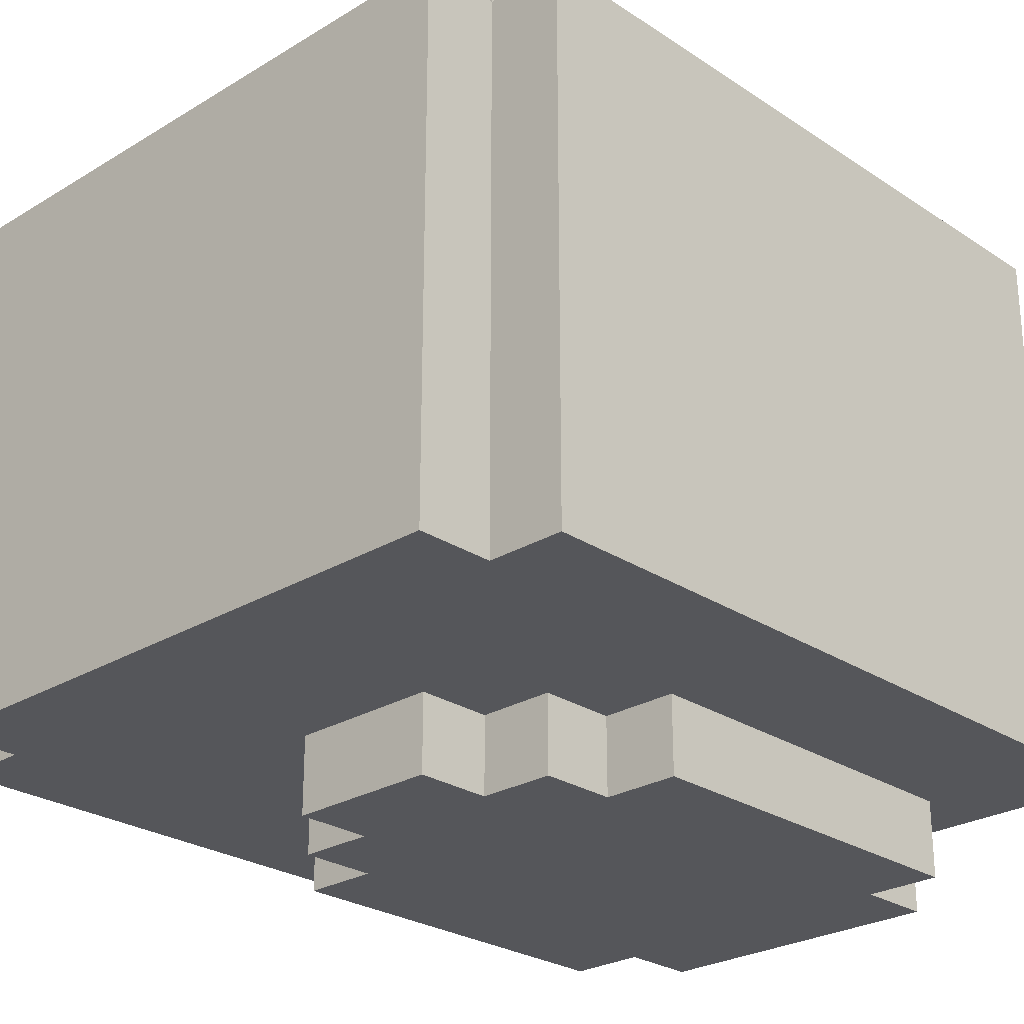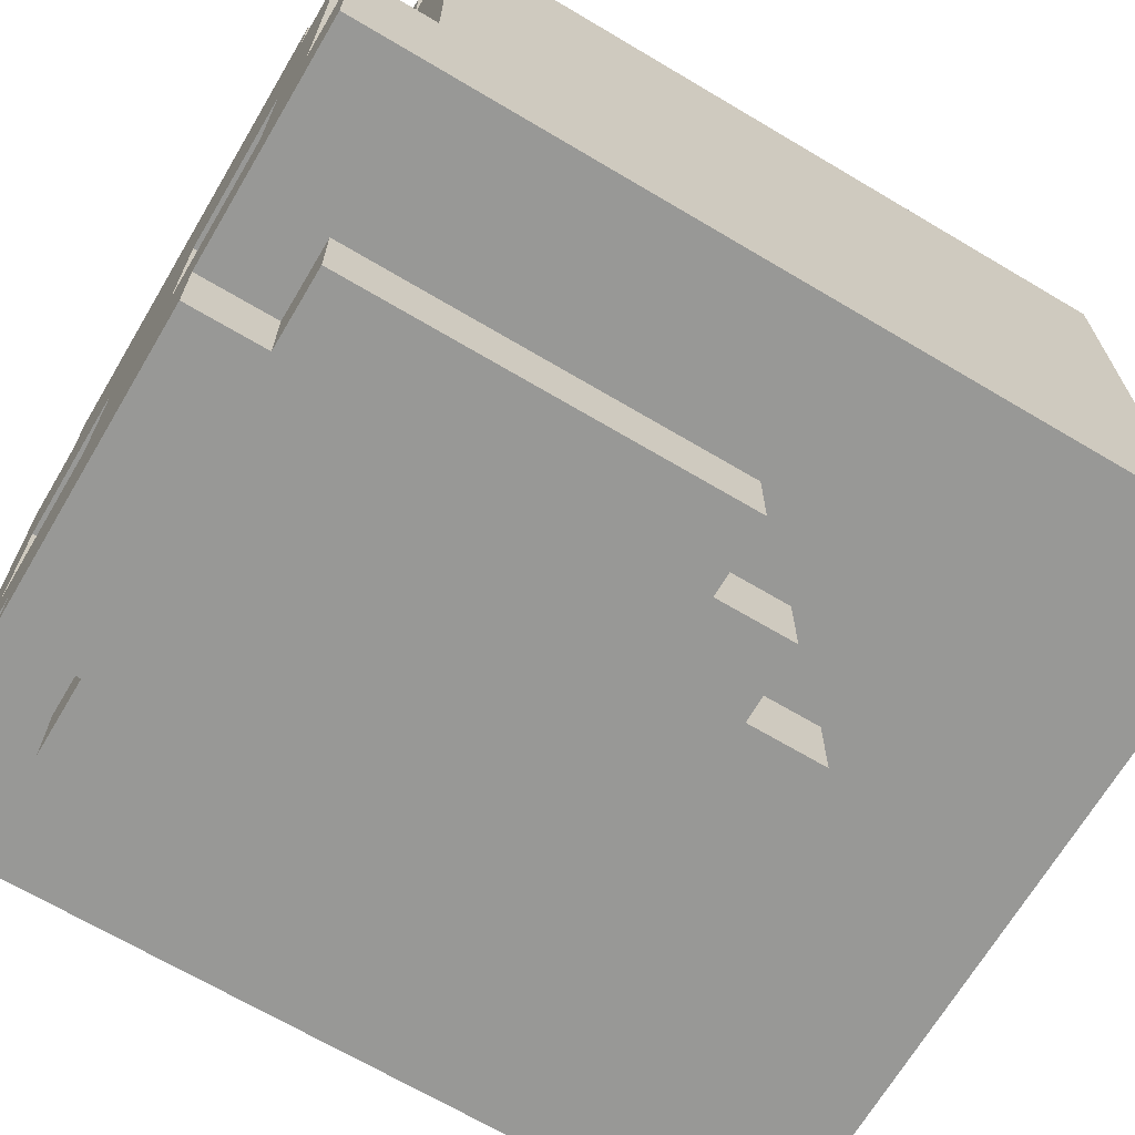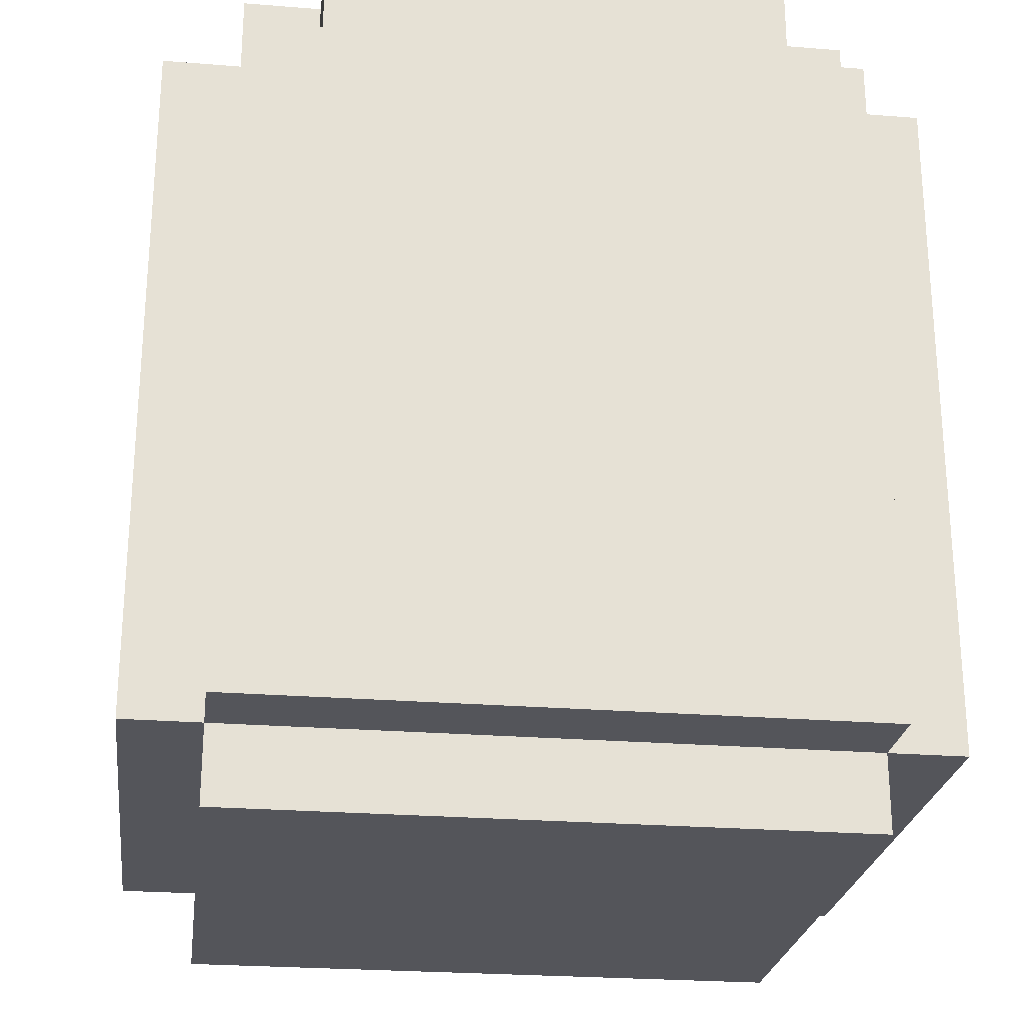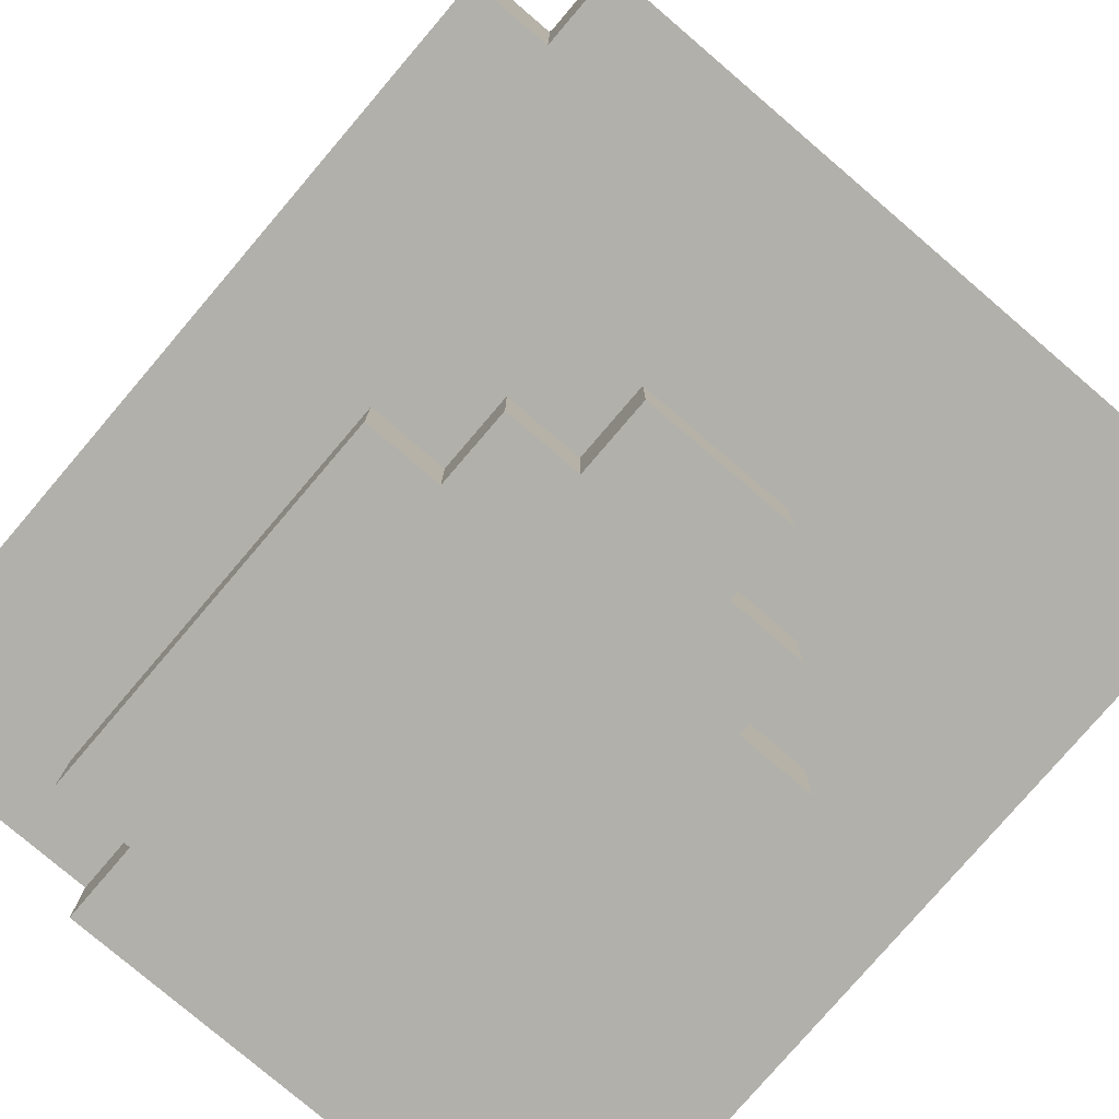
<metadata>
{"format":"obj","ext":"obj","renderer":"f3d","projection":"perspective","resolution":1024,"background":"white","views":[{"elev":-26.1,"azim":-136.2,"up":"+Y"},{"elev":-68.4,"azim":59.3,"up":"+Y"},{"elev":-24.9,"azim":172.5,"up":"+Z"},{"elev":-78.5,"azim":139.5,"up":"+Y"}]}
</metadata>
<code>
o
v -0.5 -0.35 0.55
v -0.5 -0.35 0.15
v -0.5 -0.35 -0.05
v -0.5 -0.35 -0.45
v -0.5 -0.25 0.55
v -0.5 -0.25 0.45
v -0.5 -0.25 0.25
v -0.5 -0.25 -0.05
v -0.5 -0.25 -0.25
v -0.5 -0.15 0.55
v -0.5 -0.15 0.45
v -0.5 -0.15 0.25
v -0.5 -0.15 0.15
v -0.5 -0.15 0.05
v -0.5 -0.05 0.15
v -0.5 -0.05 0.05
v -0.5 0.25 -0.15
v -0.5 0.25 -0.25
v -0.5 0.35 0.45
v -0.5 0.35 -0.15
v -0.5 0.35 -0.45
v -0.4 -0.35 -0.45
v -0.4 -0.35 -0.55
v -0.4 -0.25 -0.45
v -0.4 -0.25 -0.55
v -0.4 -0.15 0.55
v -0.4 -0.15 0.45
v -0.4 -0.05 0.55
v -0.4 -0.05 0.45
v -0.4 0.15 -0.45
v -0.4 0.15 -0.55
v -0.4 0.25 -0.45
v -0.4 0.25 -0.55
v -0.4 0.35 0.55
v -0.4 0.35 0.45
v -0.4 0.35 -0.15
v -0.4 0.35 -0.35
v -0.4 0.35 -0.45
v -0.4 0.35 -0.55
v -0.4 0.45 0.45
v -0.4 0.45 -0.35
v -0.4 0.45 -0.45
v -0.3 -0.45 0.45
v -0.3 -0.45 -0.05
v -0.3 -0.35 0.45
v -0.3 -0.35 -0.05
v -0.3 0.35 0.55
v -0.3 0.35 0.45
v -0.3 0.45 0.55
v -0.3 0.45 0.45
v -0.2 -0.45 0.55
v -0.2 -0.45 0.45
v -0.2 -0.45 -0.05
v -0.2 -0.45 -0.15
v -0.2 -0.35 0.55
v -0.2 -0.35 0.45
v -0.2 -0.35 -0.05
v -0.2 -0.35 -0.15
v -0.1 -0.45 -0.15
v -0.1 -0.45 -0.25
v -0.1 -0.35 -0.15
v -0.1 -0.35 -0.25
v -0.1 -0.15 0.55
v -0.1 -0.15 0.45
v -0.1 0.05 0.55
v -0.1 0.05 0.45
v 0.3 -0.15 0.55
v 0.3 -0.15 0.45
v 0.3 -0.05 0.55
v 0.3 -0.05 0.45
v 0.3 0.05 0.55
v 0.3 0.05 0.45
v -0.3 -0.15 0.55
v -0.3 -0.15 0.45
v -0.3 -0.05 0.55
v -0.3 -0.05 0.45
v -0.3 0.05 0.55
v -0.3 0.05 0.45
v 0.1 -0.45 -0.15
v 0.1 -0.45 -0.25
v 0.1 -0.35 -0.15
v 0.1 -0.35 -0.25
v 0.1 -0.15 0.55
v 0.1 -0.15 0.45
v 0.1 0.05 0.55
v 0.1 0.05 0.45
v 0.2 -0.45 0.55
v 0.2 -0.45 0.45
v 0.2 -0.45 -0.05
v 0.2 -0.45 -0.15
v 0.2 -0.35 0.55
v 0.2 -0.35 0.45
v 0.2 -0.35 -0.05
v 0.2 -0.35 -0.15
v 0.3 -0.45 0.45
v 0.3 -0.45 -0.05
v 0.3 -0.35 0.45
v 0.3 -0.35 -0.05
v 0.3 0.35 0.55
v 0.3 0.35 0.45
v 0.3 0.45 0.55
v 0.3 0.45 0.45
v 0.4 -0.35 -0.45
v 0.4 -0.35 -0.55
v 0.4 -0.25 -0.45
v 0.4 -0.25 -0.55
v 0.4 -0.15 0.55
v 0.4 -0.15 0.45
v 0.4 -0.15 -0.45
v 0.4 -0.15 -0.55
v 0.4 -0.05 0.55
v 0.4 -0.05 0.45
v 0.4 0.35 0.55
v 0.4 0.35 0.45
v 0.4 0.35 0.15
v 0.4 0.35 -0.05
v 0.4 0.35 -0.15
v 0.4 0.35 -0.35
v 0.4 0.35 -0.45
v 0.4 0.35 -0.55
v 0.4 0.45 0.45
v 0.4 0.45 -0.35
v 0.4 0.45 -0.45
v 0.5 -0.35 0.55
v 0.5 -0.35 0.15
v 0.5 -0.35 -0.05
v 0.5 -0.35 -0.45
v 0.5 -0.25 0.55
v 0.5 -0.25 0.45
v 0.5 -0.25 0.25
v 0.5 -0.25 -0.05
v 0.5 -0.25 -0.25
v 0.5 -0.15 0.55
v 0.5 -0.15 0.45
v 0.5 -0.15 0.25
v 0.5 -0.15 0.15
v 0.5 -0.15 0.05
v 0.5 -0.05 0.15
v 0.5 -0.05 0.05
v 0.5 0.15 0.05
v 0.5 0.15 -0.05
v 0.5 0.25 0.15
v 0.5 0.25 0.05
v 0.5 0.25 -0.15
v 0.5 0.25 -0.25
v 0.5 0.35 0.45
v 0.5 0.35 0.15
v 0.5 0.35 -0.05
v 0.5 0.35 -0.15
v 0.5 0.35 -0.45
v -0.5 -0.35 0.55
v -0.5 -0.25 0.55
v -0.5 -0.15 0.55
v -0.4 -0.25 0.55
v -0.4 -0.15 0.55
v -0.4 -0.05 0.55
v -0.4 0.35 0.55
v -0.3 -0.15 0.55
v -0.3 -0.05 0.55
v -0.3 0.05 0.55
v -0.3 0.25 0.55
v -0.3 0.35 0.55
v -0.3 0.45 0.55
v -0.2 -0.45 0.55
v -0.2 -0.35 0.55
v -0.2 -0.25 0.55
v -0.2 0.15 0.55
v -0.2 0.25 0.55
v -0.2 0.35 0.55
v -0.1 -0.25 0.55
v -0.1 -0.15 0.55
v -0.1 0.05 0.55
v -0.1 0.15 0.55
v -0.1 0.25 0.55
v 0.1 -0.25 0.55
v 0.1 -0.15 0.55
v 0.1 0.05 0.55
v 0.2 -0.45 0.55
v 0.2 -0.35 0.55
v 0.2 -0.25 0.55
v 0.3 -0.15 0.55
v 0.3 -0.05 0.55
v 0.3 0.05 0.55
v 0.3 0.35 0.55
v 0.3 0.45 0.55
v 0.4 -0.25 0.55
v 0.4 -0.15 0.55
v 0.4 -0.05 0.55
v 0.4 0.35 0.55
v 0.5 -0.35 0.55
v 0.5 -0.25 0.55
v 0.5 -0.15 0.55
v -0.5 -0.15 0.45
v -0.5 0.35 0.45
v -0.4 -0.15 0.45
v -0.4 -0.05 0.45
v -0.4 0.35 0.45
v -0.4 0.45 0.45
v -0.3 -0.45 0.45
v -0.3 -0.35 0.45
v -0.3 -0.15 0.45
v -0.3 -0.05 0.45
v -0.3 0.05 0.45
v -0.3 0.35 0.45
v -0.3 0.45 0.45
v -0.2 -0.45 0.45
v -0.2 -0.35 0.45
v -0.1 -0.15 0.45
v -0.1 0.05 0.45
v 0.1 -0.15 0.45
v 0.1 0.05 0.45
v 0.2 -0.45 0.45
v 0.2 -0.35 0.45
v 0.3 -0.45 0.45
v 0.3 -0.35 0.45
v 0.3 -0.15 0.45
v 0.3 -0.05 0.45
v 0.3 0.05 0.45
v 0.3 0.35 0.45
v 0.3 0.45 0.45
v 0.4 -0.15 0.45
v 0.4 -0.05 0.45
v 0.4 0.35 0.45
v 0.4 0.45 0.45
v 0.5 -0.15 0.45
v 0.5 0.35 0.45
v -0.3 -0.45 -0.05
v -0.3 -0.35 -0.05
v -0.2 -0.45 -0.05
v -0.2 -0.35 -0.05
v 0.2 -0.45 -0.05
v 0.2 -0.35 -0.05
v 0.3 -0.45 -0.05
v 0.3 -0.35 -0.05
v -0.2 -0.45 -0.15
v -0.2 -0.35 -0.15
v -0.1 -0.45 -0.15
v -0.1 -0.35 -0.15
v 0.1 -0.45 -0.15
v 0.1 -0.35 -0.15
v 0.2 -0.45 -0.15
v 0.2 -0.35 -0.15
v -0.1 -0.45 -0.25
v -0.1 -0.35 -0.25
v 0.1 -0.45 -0.25
v 0.1 -0.35 -0.25
v -0.5 -0.35 -0.45
v -0.5 0.35 -0.45
v -0.4 -0.35 -0.45
v -0.4 -0.25 -0.45
v -0.4 0.15 -0.45
v -0.4 0.25 -0.45
v -0.4 0.35 -0.45
v -0.4 0.45 -0.45
v -0.3 0.35 -0.45
v -0.3 0.45 -0.45
v 0.3 0.35 -0.45
v 0.3 0.45 -0.45
v 0.4 -0.35 -0.45
v 0.4 -0.25 -0.45
v 0.4 -0.15 -0.45
v 0.4 0.35 -0.45
v 0.4 0.45 -0.45
v 0.5 -0.35 -0.45
v 0.5 0.35 -0.45
v -0.4 -0.35 -0.55
v -0.4 -0.25 -0.55
v -0.4 0.15 -0.55
v -0.4 0.25 -0.55
v -0.4 0.35 -0.55
v -0.3 -0.35 -0.55
v -0.3 -0.25 -0.55
v -0.3 0.15 -0.55
v -0.3 0.25 -0.55
v 0.3 -0.35 -0.55
v 0.3 -0.25 -0.55
v 0.3 -0.15 -0.55
v 0.4 -0.35 -0.55
v 0.4 -0.25 -0.55
v 0.4 -0.15 -0.55
v 0.4 0.35 -0.55
v -0.2 -0.45 0.55
v 0.2 -0.45 0.55
v -0.3 -0.45 0.45
v -0.2 -0.45 0.45
v 0.2 -0.45 0.45
v 0.3 -0.45 0.45
v -0.3 -0.45 -0.05
v -0.2 -0.45 -0.05
v 0.2 -0.45 -0.05
v 0.3 -0.45 -0.05
v -0.2 -0.45 -0.15
v -0.1 -0.45 -0.15
v 0.1 -0.45 -0.15
v 0.2 -0.45 -0.15
v -0.1 -0.45 -0.25
v 0.1 -0.45 -0.25
v -0.5 -0.35 0.55
v -0.2 -0.35 0.55
v 0.2 -0.35 0.55
v 0.5 -0.35 0.55
v -0.4 -0.35 0.45
v -0.3 -0.35 0.45
v -0.2 -0.35 0.45
v 0.2 -0.35 0.45
v 0.3 -0.35 0.45
v 0.4 -0.35 0.45
v -0.5 -0.35 0.15
v -0.4 -0.35 0.15
v 0.4 -0.35 0.15
v 0.5 -0.35 0.15
v -0.5 -0.35 -0.05
v -0.4 -0.35 -0.05
v -0.3 -0.35 -0.05
v -0.2 -0.35 -0.05
v 0.2 -0.35 -0.05
v 0.3 -0.35 -0.05
v 0.4 -0.35 -0.05
v 0.5 -0.35 -0.05
v -0.2 -0.35 -0.15
v -0.1 -0.35 -0.15
v 0.1 -0.35 -0.15
v 0.2 -0.35 -0.15
v -0.1 -0.35 -0.25
v 0.1 -0.35 -0.25
v -0.4 -0.35 -0.35
v -0.3 -0.35 -0.35
v 0.3 -0.35 -0.35
v 0.4 -0.35 -0.35
v -0.5 -0.35 -0.45
v -0.4 -0.35 -0.45
v -0.3 -0.35 -0.45
v 0.3 -0.35 -0.45
v 0.4 -0.35 -0.45
v 0.5 -0.35 -0.45
v -0.4 -0.35 -0.55
v -0.3 -0.35 -0.55
v 0.3 -0.35 -0.55
v 0.4 -0.35 -0.55
v -0.3 0.05 0.55
v -0.1 0.05 0.55
v 0.1 0.05 0.55
v 0.3 0.05 0.55
v -0.3 0.05 0.45
v -0.1 0.05 0.45
v 0.1 0.05 0.45
v 0.3 0.05 0.45
v -0.5 -0.15 0.55
v -0.4 -0.15 0.55
v -0.3 -0.15 0.55
v -0.1 -0.15 0.55
v 0.1 -0.15 0.55
v 0.3 -0.15 0.55
v 0.4 -0.15 0.55
v 0.5 -0.15 0.55
v -0.5 -0.15 0.45
v -0.4 -0.15 0.45
v -0.3 -0.15 0.45
v -0.1 -0.15 0.45
v 0.1 -0.15 0.45
v 0.3 -0.15 0.45
v 0.4 -0.15 0.45
v 0.5 -0.15 0.45
v -0.4 0.35 0.55
v -0.3 0.35 0.55
v 0.3 0.35 0.55
v 0.4 0.35 0.55
v -0.5 0.35 0.45
v -0.4 0.35 0.45
v -0.3 0.35 0.45
v 0.3 0.35 0.45
v 0.4 0.35 0.45
v 0.5 0.35 0.45
v 0.4 0.35 0.15
v 0.5 0.35 0.15
v 0.4 0.35 -0.05
v 0.5 0.35 -0.05
v -0.5 0.35 -0.15
v -0.4 0.35 -0.15
v 0.4 0.35 -0.15
v 0.5 0.35 -0.15
v -0.4 0.35 -0.35
v 0.4 0.35 -0.35
v -0.5 0.35 -0.45
v -0.4 0.35 -0.45
v -0.3 0.35 -0.45
v 0.3 0.35 -0.45
v 0.4 0.35 -0.45
v 0.5 0.35 -0.45
v -0.4 0.35 -0.55
v 0.4 0.35 -0.55
v -0.3 0.45 0.55
v 0.3 0.45 0.55
v -0.4 0.45 0.45
v -0.3 0.45 0.45
v 0.3 0.45 0.45
v 0.4 0.45 0.45
v -0.4 0.45 -0.35
v -0.3 0.45 -0.35
v 0.3 0.45 -0.35
v 0.4 0.45 -0.35
v -0.4 0.45 -0.45
v -0.3 0.45 -0.45
v 0.3 0.45 -0.45
v 0.4 0.45 -0.45
f 5 2 1
f 6 2 5
f 7 2 6
f 8 4 3
f 8 3 2
f 9 4 8
f 10 6 5
f 11 7 6
f 11 6 10
f 12 2 7
f 12 7 11
f 13 8 2
f 13 2 12
f 13 9 8
f 14 9 13
f 15 12 11
f 15 14 13
f 15 13 12
f 16 9 14
f 16 14 15
f 17 16 15
f 17 9 16
f 18 4 9
f 18 9 17
f 19 15 11
f 19 17 15
f 20 18 17
f 20 17 19
f 21 4 18
f 21 18 20
f 24 23 22
f 25 23 24
f 28 27 26
f 29 27 28
f 30 25 24
f 31 25 30
f 32 31 30
f 33 31 32
f 34 29 28
f 35 29 34
f 38 33 32
f 39 33 38
f 40 37 36
f 40 36 35
f 41 38 37
f 41 37 40
f 42 38 41
f 45 44 43
f 46 44 45
f 49 48 47
f 50 48 49
f 55 52 51
f 56 52 55
f 57 54 53
f 58 54 57
f 61 60 59
f 62 60 61
f 65 64 63
f 66 64 65
f 69 68 67
f 70 68 69
f 71 70 69
f 72 70 71
f 73 74 75
f 75 74 76
f 75 76 77
f 77 76 78
f 79 80 81
f 81 80 82
f 83 84 85
f 85 84 86
f 87 88 91
f 91 88 92
f 89 90 93
f 93 90 94
f 95 96 97
f 97 96 98
f 99 100 101
f 101 100 102
f 103 104 105
f 105 104 106
f 105 106 109
f 109 106 110
f 107 108 111
f 111 108 112
f 111 112 113
f 113 112 114
f 109 110 119
f 119 110 120
f 117 118 121
f 114 115 121
f 115 116 121
f 116 117 121
f 118 119 122
f 121 118 122
f 122 119 123
f 124 125 128
f 128 125 129
f 129 125 130
f 126 127 131
f 125 126 131
f 131 127 132
f 128 129 133
f 129 130 134
f 133 129 134
f 130 125 135
f 134 130 135
f 125 131 136
f 135 125 136
f 131 132 136
f 136 132 137
f 134 135 138
f 136 137 138
f 135 136 138
f 137 132 139
f 138 137 139
f 138 139 140
f 139 132 140
f 140 132 141
f 134 138 142
f 138 140 142
f 140 141 143
f 142 140 143
f 141 132 144
f 132 127 145
f 144 132 145
f 134 142 146
f 142 143 147
f 146 142 147
f 143 141 148
f 147 143 148
f 141 144 148
f 144 145 149
f 148 144 149
f 145 127 150
f 149 145 150
f 154 152 151
f 154 153 152
f 155 153 154
f 158 155 154
f 158 156 155
f 159 157 156
f 159 156 158
f 160 157 159
f 161 157 160
f 162 157 161
f 165 154 151
f 166 158 154
f 166 154 165
f 167 161 160
f 168 163 162
f 168 161 167
f 168 162 161
f 169 163 168
f 170 158 166
f 170 166 165
f 171 158 170
f 172 167 160
f 173 168 167
f 173 167 172
f 174 169 168
f 174 168 173
f 175 171 170
f 175 170 165
f 176 173 172
f 176 171 175
f 176 172 171
f 176 174 173
f 177 174 176
f 178 165 164
f 179 175 165
f 179 165 178
f 180 176 175
f 180 175 179
f 181 176 180
f 183 174 177
f 184 163 169
f 184 169 174
f 184 174 183
f 185 163 184
f 186 180 179
f 186 181 180
f 187 182 181
f 187 181 186
f 188 183 182
f 188 182 187
f 188 184 183
f 189 184 188
f 190 186 179
f 191 187 186
f 191 186 190
f 192 187 191
f 195 194 193
f 196 194 195
f 197 194 196
f 204 198 197
f 205 198 204
f 206 200 199
f 207 200 206
f 208 203 202
f 208 202 201
f 209 203 208
f 214 213 212
f 215 213 214
f 216 211 210
f 217 211 216
f 218 211 217
f 223 220 219
f 224 220 223
f 225 222 221
f 225 223 222
f 226 223 225
f 227 228 229
f 229 228 230
f 231 232 233
f 233 232 234
f 235 236 237
f 237 236 238
f 239 240 241
f 241 240 242
f 243 244 245
f 245 244 246
f 247 248 249
f 249 248 250
f 250 248 251
f 251 248 252
f 252 248 253
f 253 254 255
f 255 254 256
f 255 256 257
f 257 256 258
f 257 258 262
f 262 258 263
f 260 261 264
f 259 260 264
f 261 262 264
f 264 262 265
f 266 267 271
f 267 268 272
f 271 267 272
f 268 269 273
f 272 268 273
f 269 270 274
f 273 269 274
f 272 273 275
f 271 272 275
f 273 274 275
f 275 274 276
f 276 274 277
f 275 276 278
f 276 277 279
f 278 276 279
f 277 274 280
f 279 277 280
f 274 270 281
f 280 274 281
f 285 283 282
f 286 283 285
f 288 285 284
f 288 287 286
f 288 286 285
f 289 287 288
f 290 287 289
f 291 287 290
f 292 290 289
f 293 290 292
f 294 290 293
f 295 290 294
f 296 294 293
f 297 294 296
f 302 299 298
f 303 299 302
f 304 299 303
f 305 301 300
f 306 301 305
f 307 301 306
f 308 302 298
f 309 303 302
f 309 302 308
f 310 301 307
f 310 307 306
f 311 301 310
f 312 309 308
f 313 303 309
f 313 309 312
f 314 303 313
f 317 310 306
f 317 311 310
f 318 311 317
f 319 311 318
f 320 315 314
f 320 314 313
f 323 317 316
f 323 318 317
f 324 321 320
f 325 323 322
f 326 313 312
f 326 325 324
f 326 324 320
f 326 320 313
f 327 325 326
f 328 323 325
f 328 325 327
f 328 318 323
f 329 319 318
f 329 318 328
f 330 326 312
f 331 327 326
f 331 326 330
f 332 328 327
f 332 327 331
f 333 329 328
f 333 328 332
f 334 319 329
f 334 329 333
f 335 319 334
f 336 332 331
f 337 333 332
f 337 332 336
f 338 334 333
f 338 333 337
f 339 334 338
f 344 341 340
f 345 341 344
f 346 343 342
f 347 343 346
f 348 349 356
f 356 349 357
f 350 351 358
f 358 351 359
f 352 353 360
f 360 353 361
f 354 355 362
f 362 355 363
f 364 365 369
f 369 365 370
f 366 367 371
f 371 367 372
f 372 373 374
f 374 373 375
f 374 375 376
f 376 375 377
f 368 369 378
f 378 369 379
f 376 377 380
f 380 377 381
f 378 379 382
f 380 381 383
f 378 382 384
f 384 382 385
f 383 381 388
f 388 381 389
f 386 387 390
f 387 388 390
f 385 386 390
f 390 388 391
f 392 393 395
f 395 393 396
f 394 395 398
f 396 397 398
f 395 396 398
f 398 397 399
f 399 397 400
f 400 397 401
f 398 399 402
f 399 400 403
f 402 399 403
f 400 401 404
f 403 400 404
f 404 401 405

</code>
